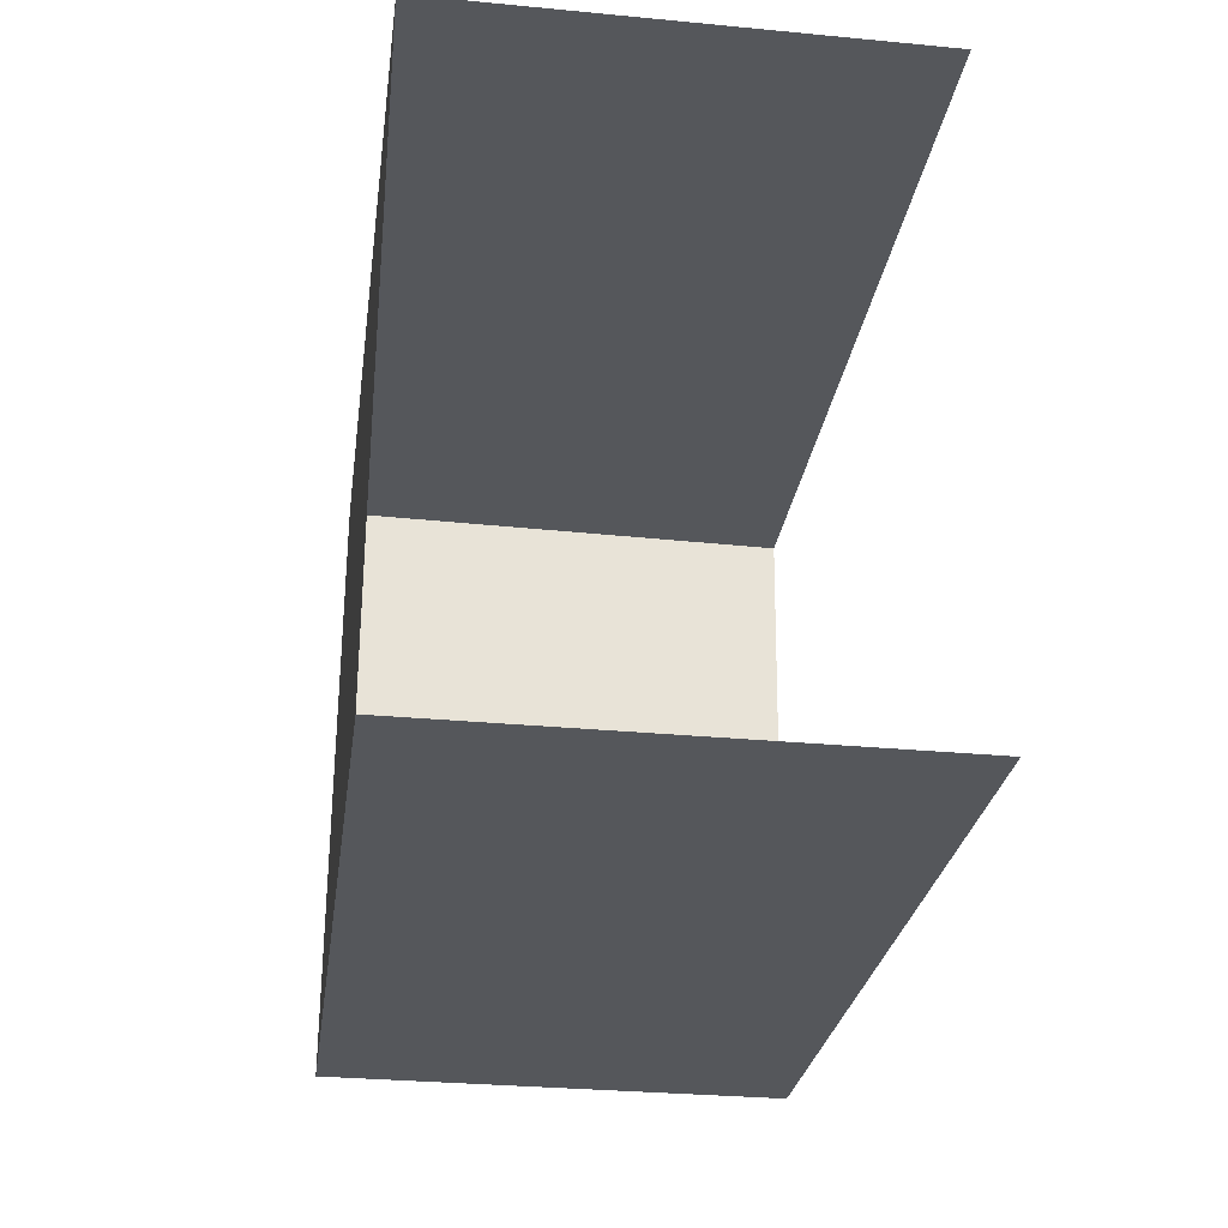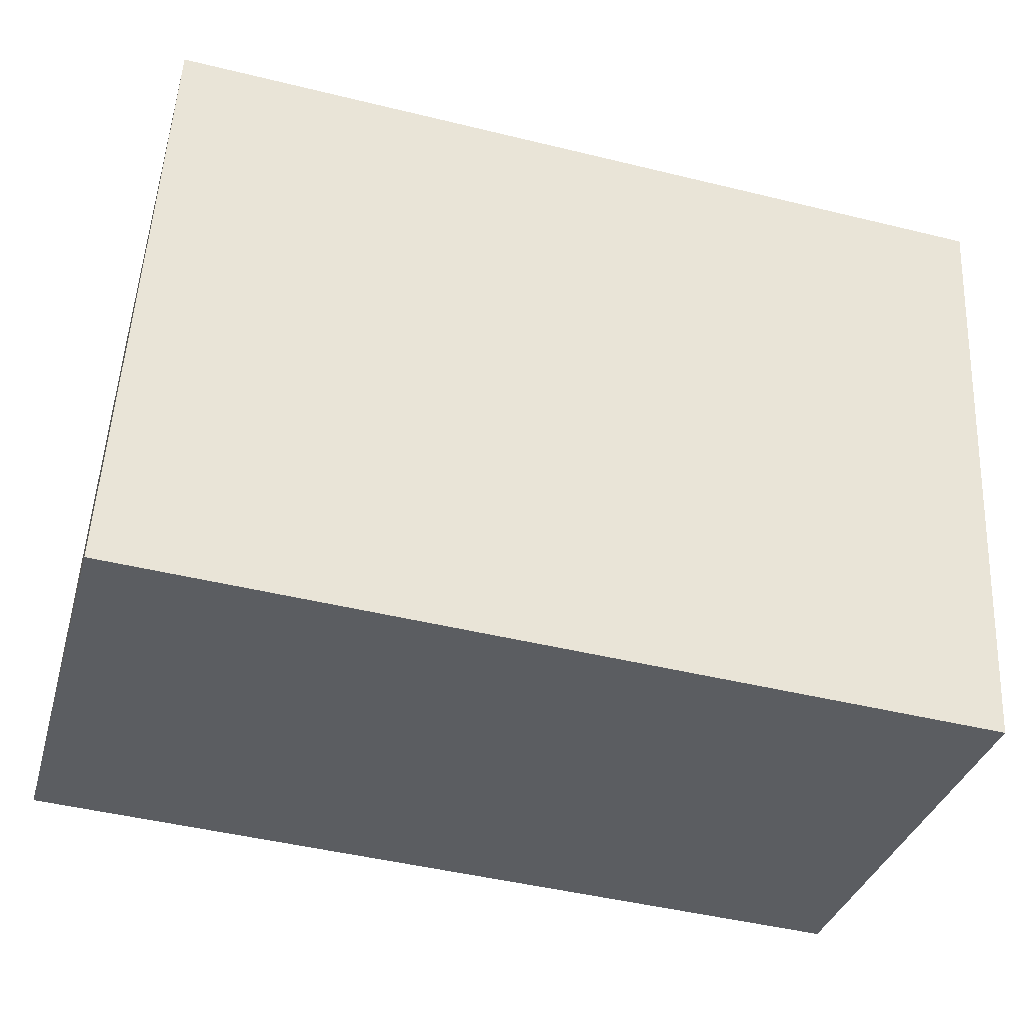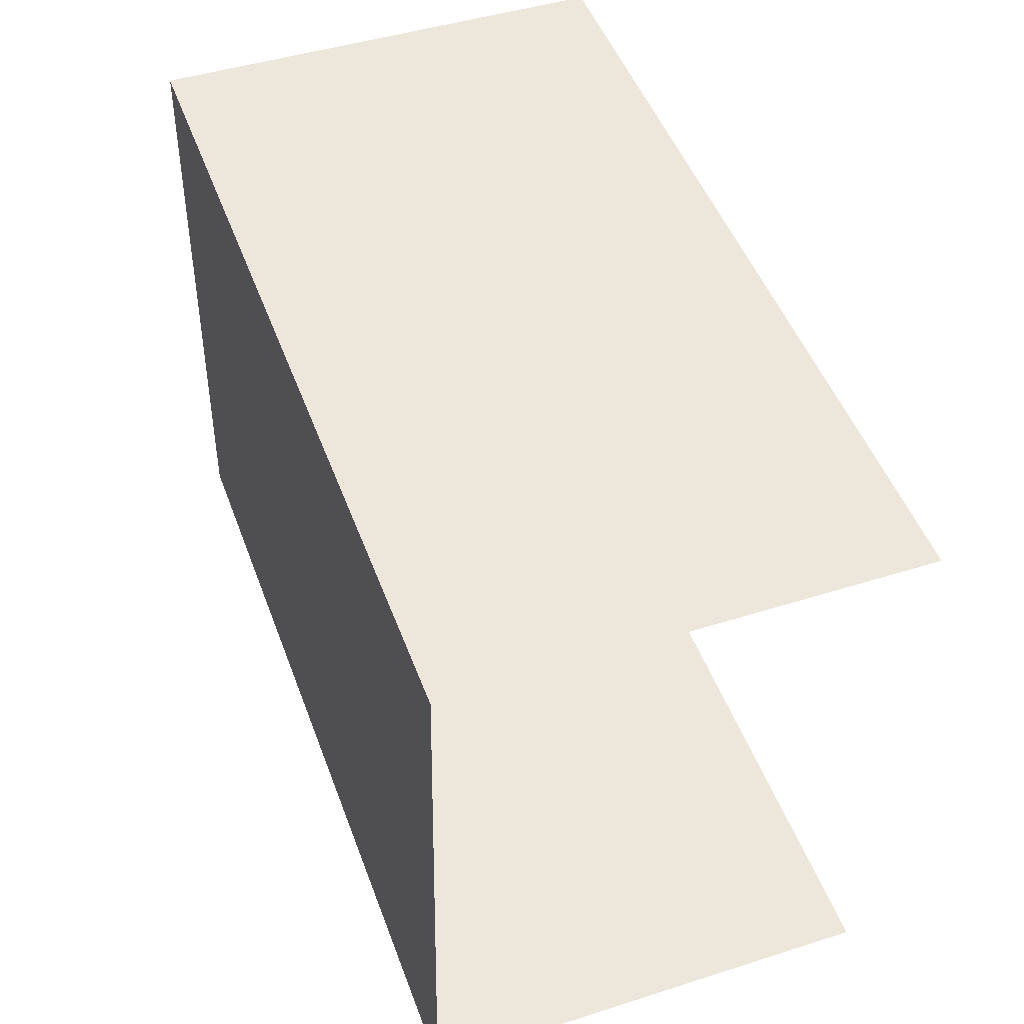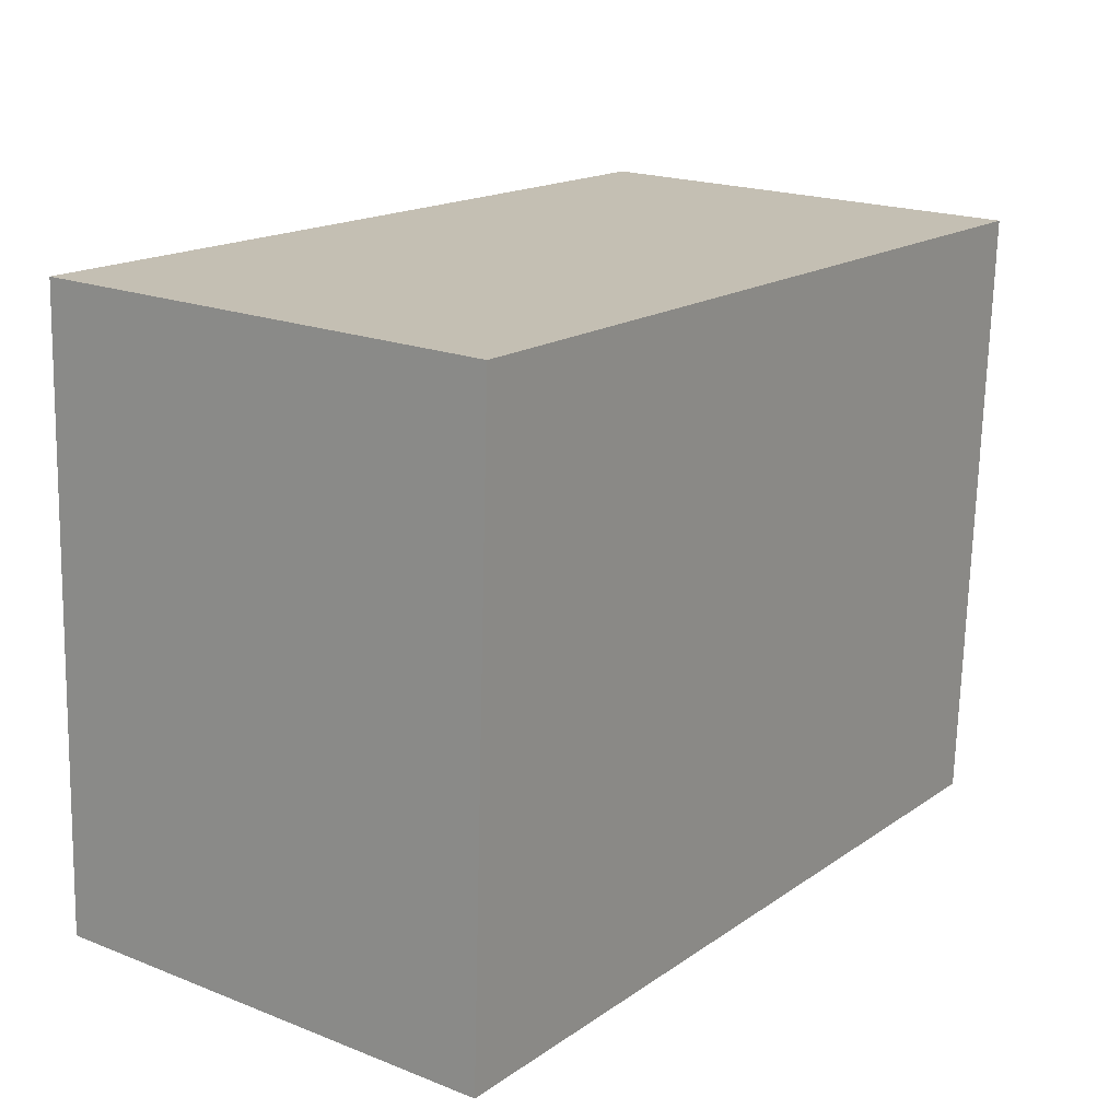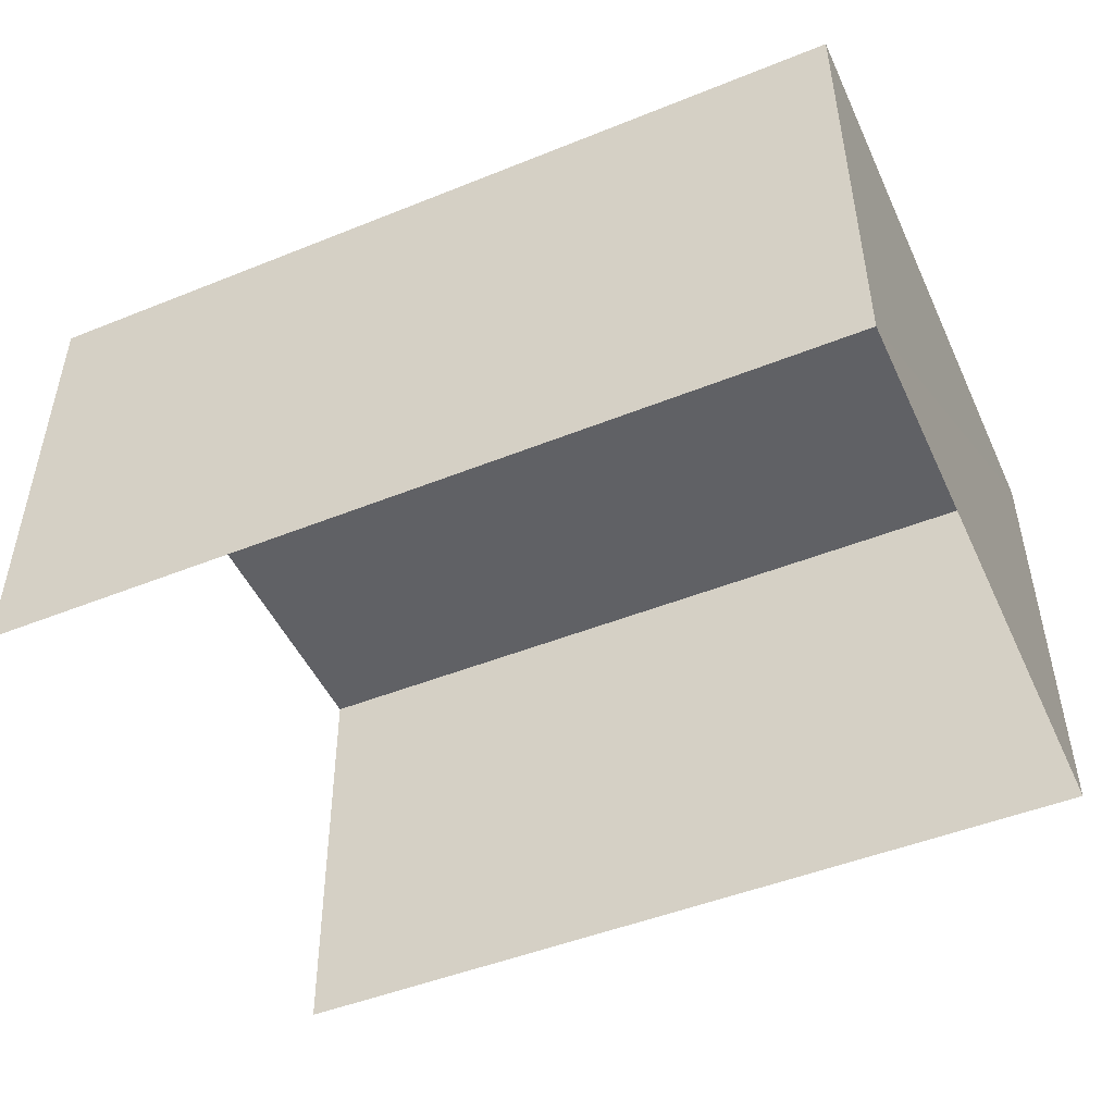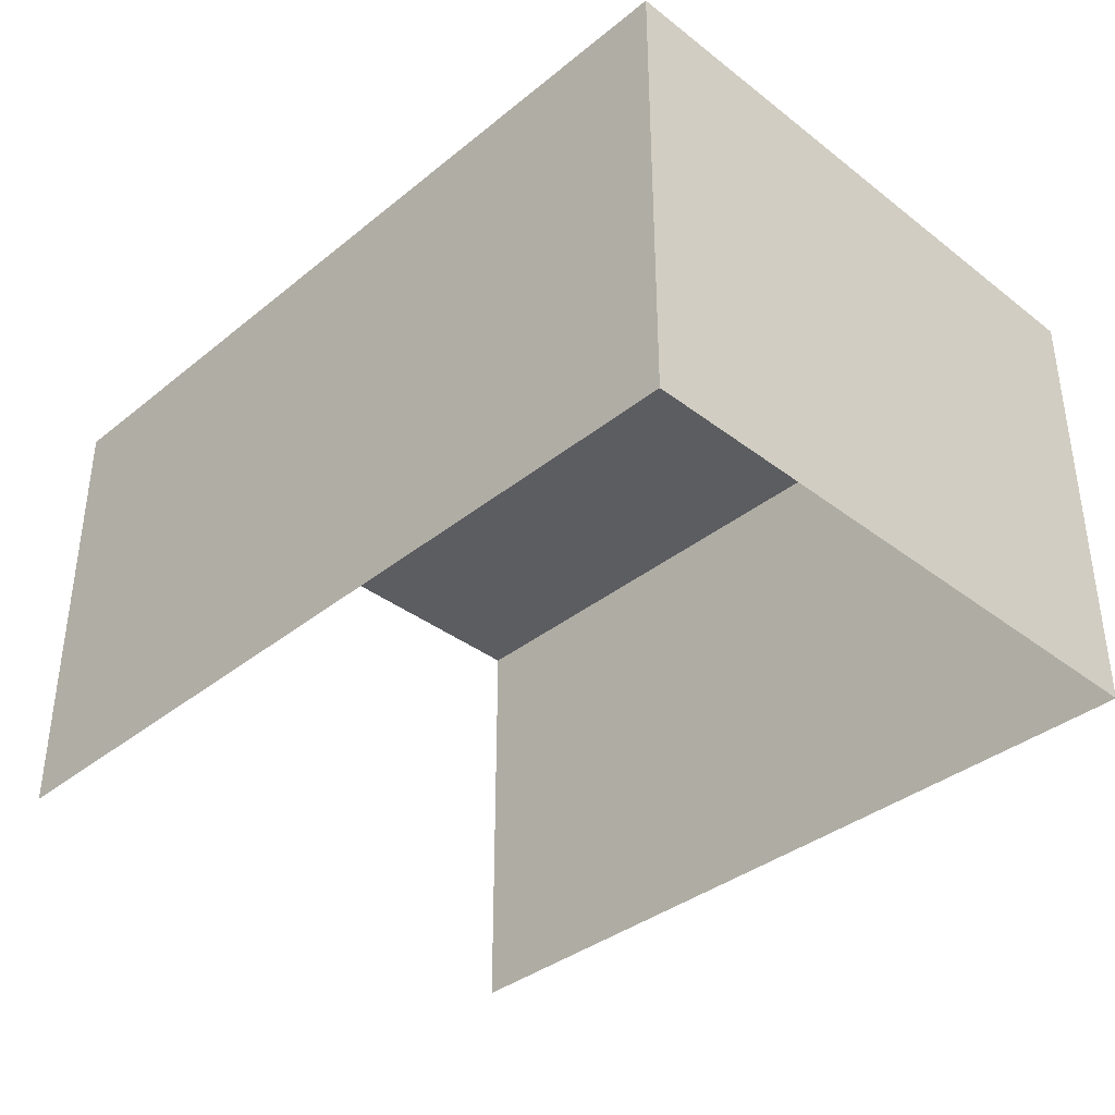
<metadata>
{"format":"obj","ext":"obj","renderer":"f3d","projection":"perspective","resolution":1024,"background":"white","views":[{"elev":-29.7,"azim":82.4,"up":"+Y"},{"elev":-35.1,"azim":-15.3,"up":"+Y"},{"elev":46.1,"azim":70.0,"up":"+Y"},{"elev":20.1,"azim":-54.2,"up":"+Y"},{"elev":-48.4,"azim":-158.8,"up":"+Z"},{"elev":-37.1,"azim":-137.1,"up":"+Z"}]}
</metadata>
<code>
v -3.738e+05 -1.053e+05 20.53
v -3.738e+05 -1.053e+05 20.53
v -3.738e+05 -1.053e+05 20.53
v -3.738e+05 -1.053e+05 20.53
v -3.738e+05 -1.053e+05 23.93
v -3.738e+05 -1.053e+05 23.93
v -3.738e+05 -1.053e+05 23.93
v -3.738e+05 -1.053e+05 23.93
f 1 2 3
f 4 1 3
f 6 4 3
f 7 6 3
f 5 6 7
f 5 8 6
f 8 1 4
f 6 8 4
f 8 2 1
f 8 5 2
f 5 3 2
f 5 7 3

</code>
